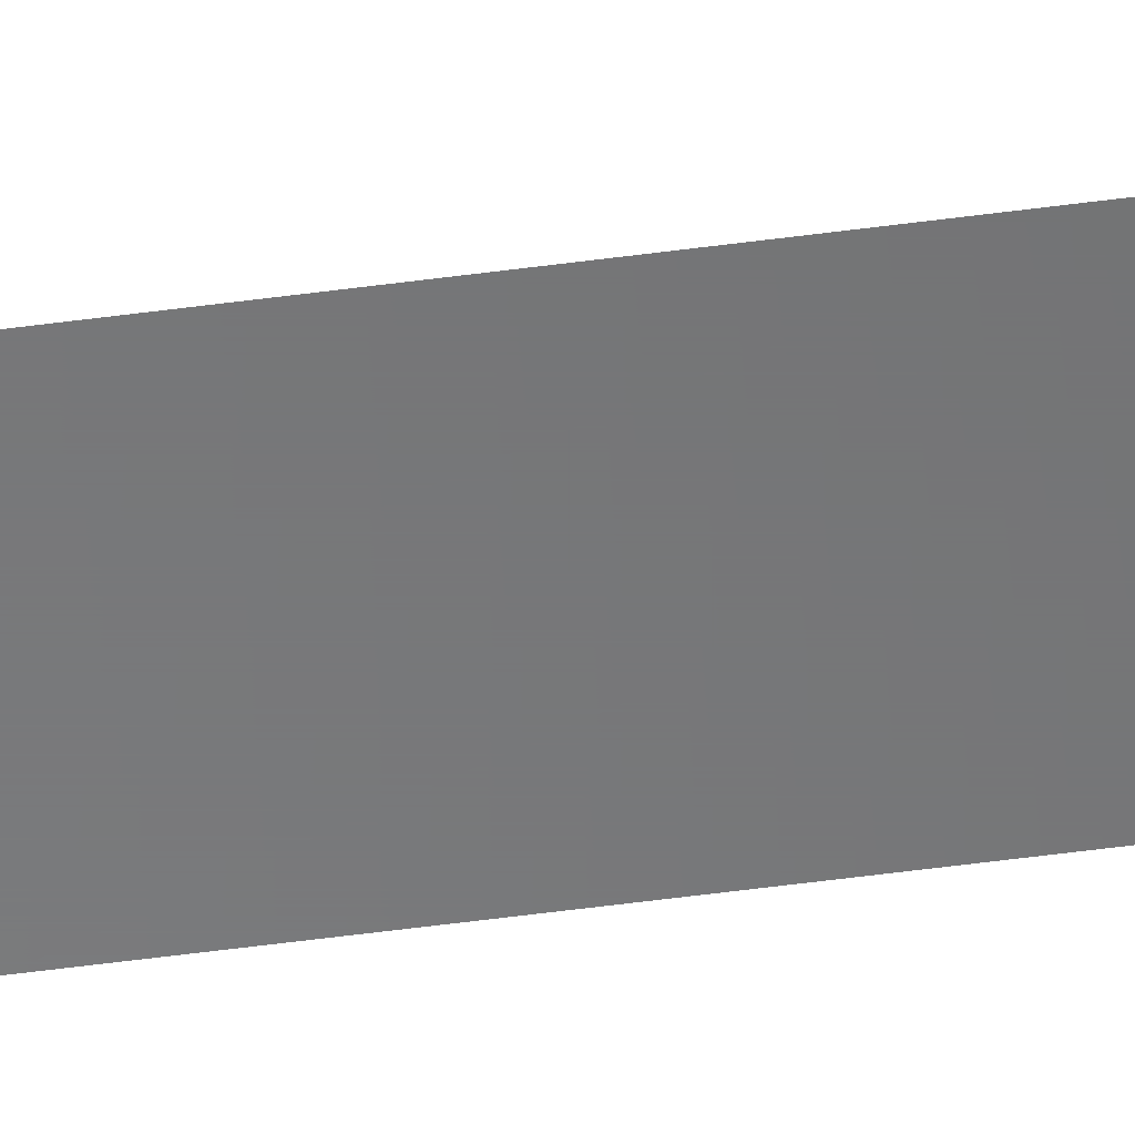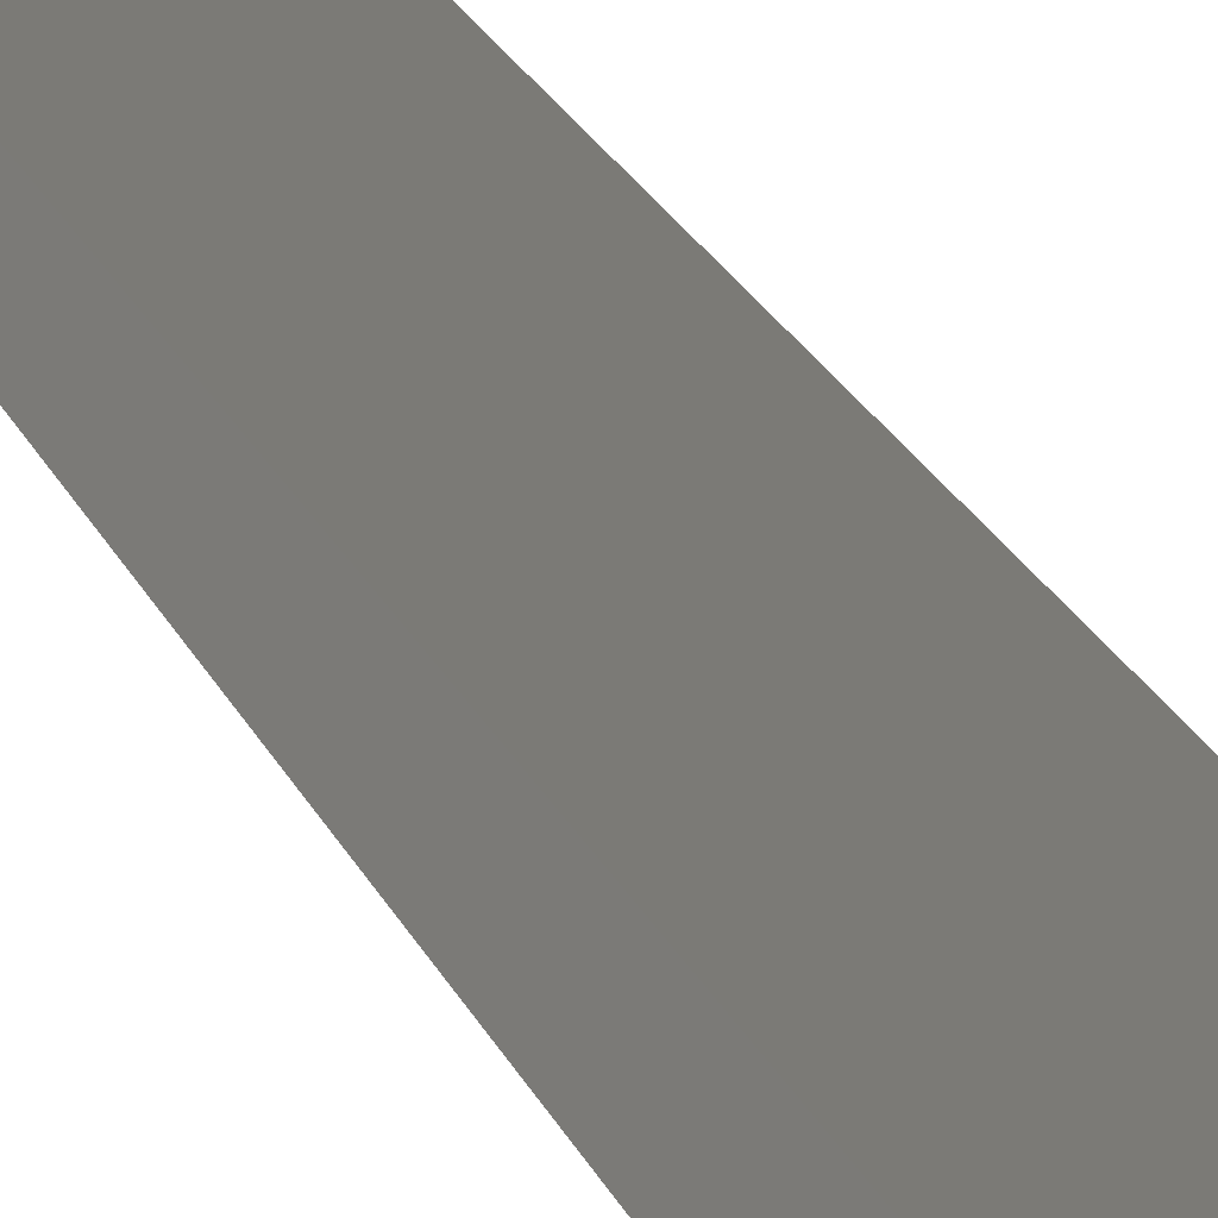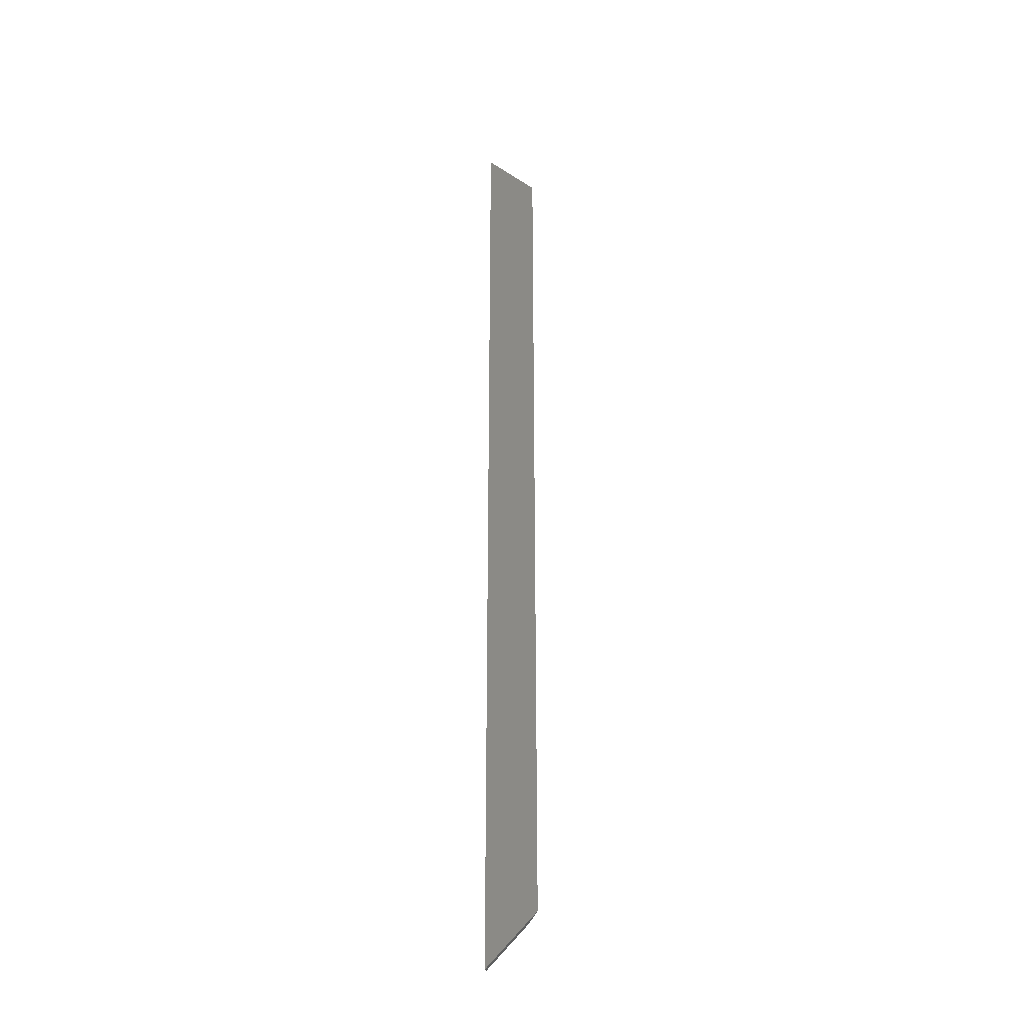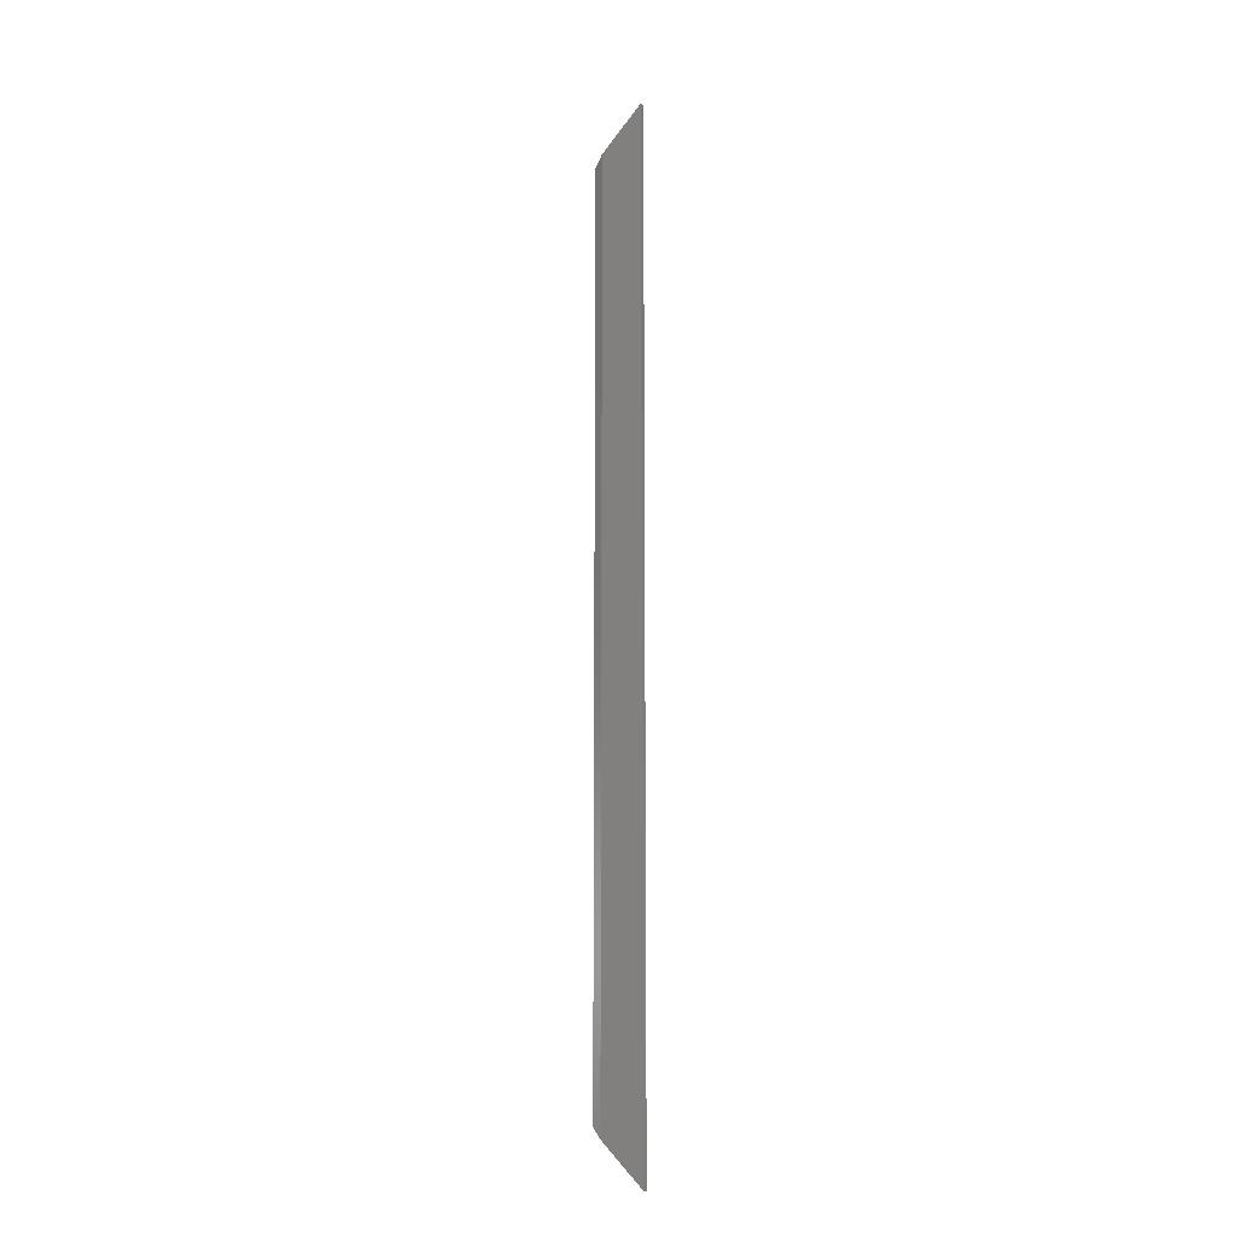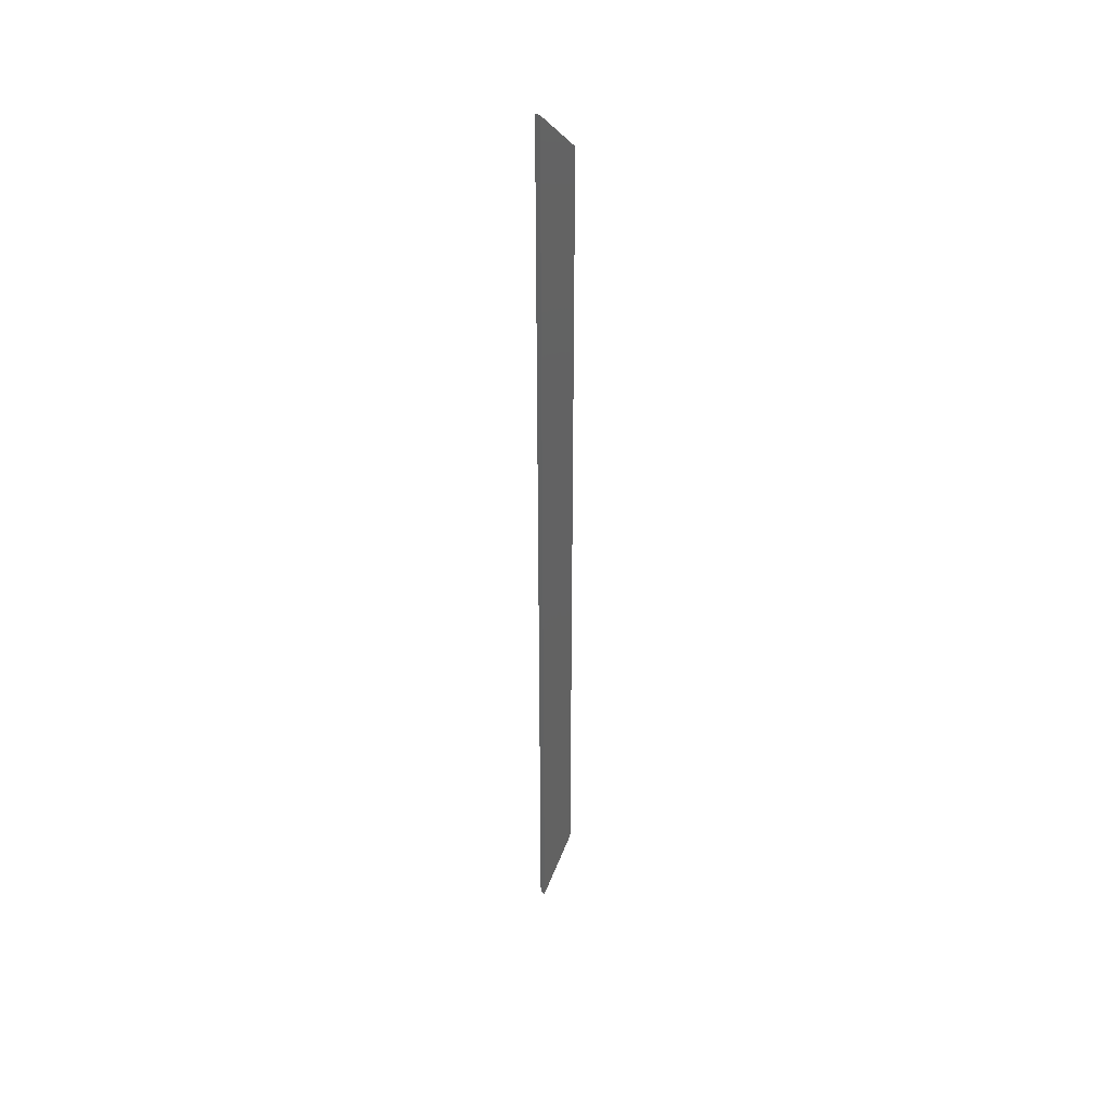
<metadata>
{"format":"stl","ext":"stl","renderer":"f3d","projection":"perspective","resolution":1024,"background":"white","views":[{"elev":-55.6,"azim":98.0,"up":"+Y"},{"elev":7.1,"azim":173.7,"up":"+Y"},{"elev":-29.9,"azim":15.5,"up":"+Z"},{"elev":-13.6,"azim":-150.4,"up":"+Z"},{"elev":40.7,"azim":-55.5,"up":"+Z"}]}
</metadata>
<code>
# stl→obj: 8 verts, 12 faces
v -0.07031 0 -0.75
v -0.07031 1.665e-16 0.75
v -0.00699 1.055e-17 -0.6867
v -0.00699 1.63e-16 0.6867
v 0.008635 -0.007812 0.6711
v -0.07031 -0.007812 0.75
v -0.07031 -0.007812 -0.75
v 0.008635 -0.007812 -0.6711
f 1 2 3
f 3 2 4
f 5 4 6
f 6 4 2
f 7 1 8
f 8 1 3
f 7 8 6
f 6 8 5
f 8 3 5
f 5 3 4
f 6 2 7
f 7 2 1

</code>
